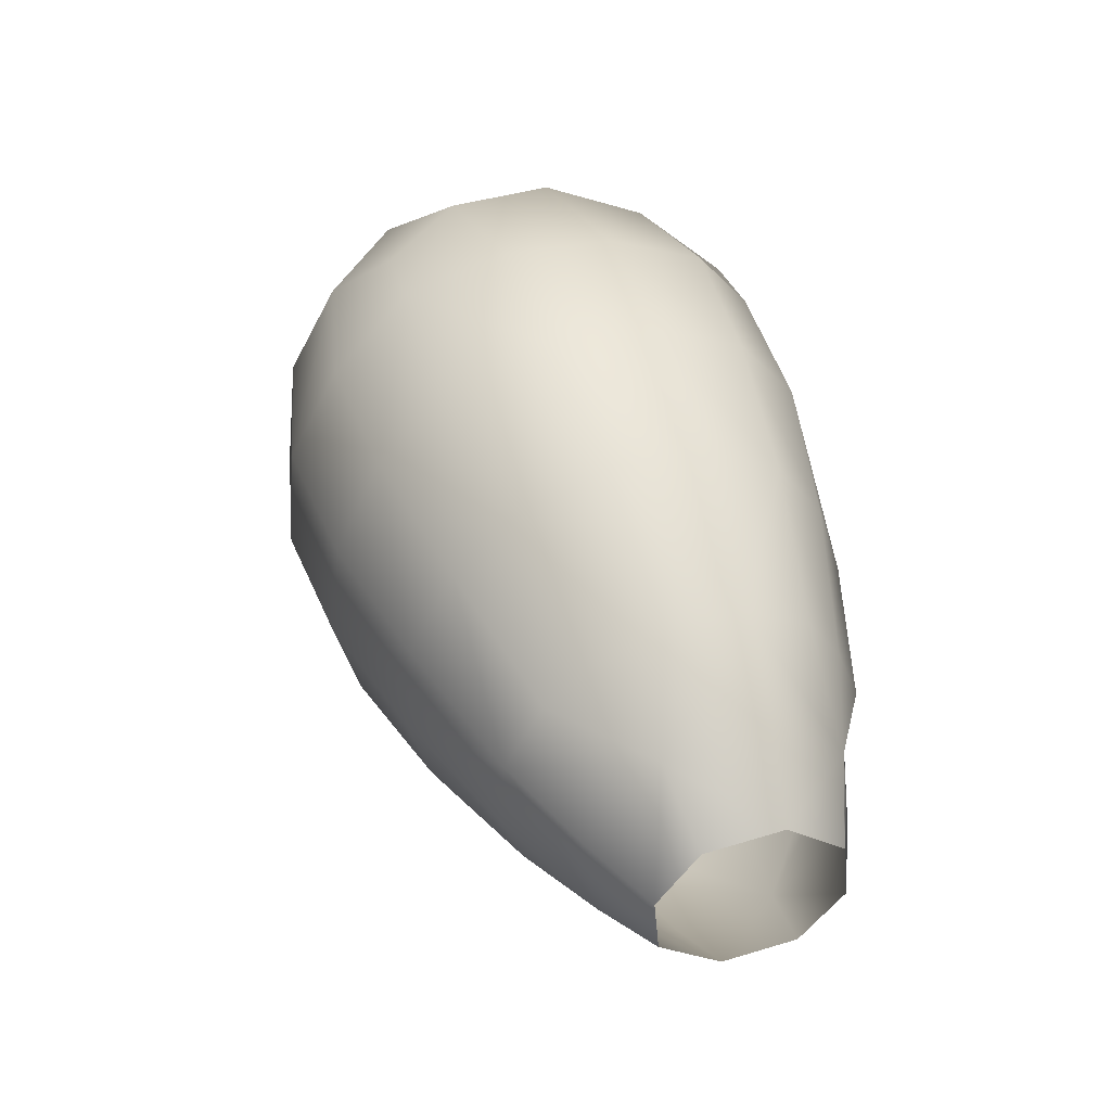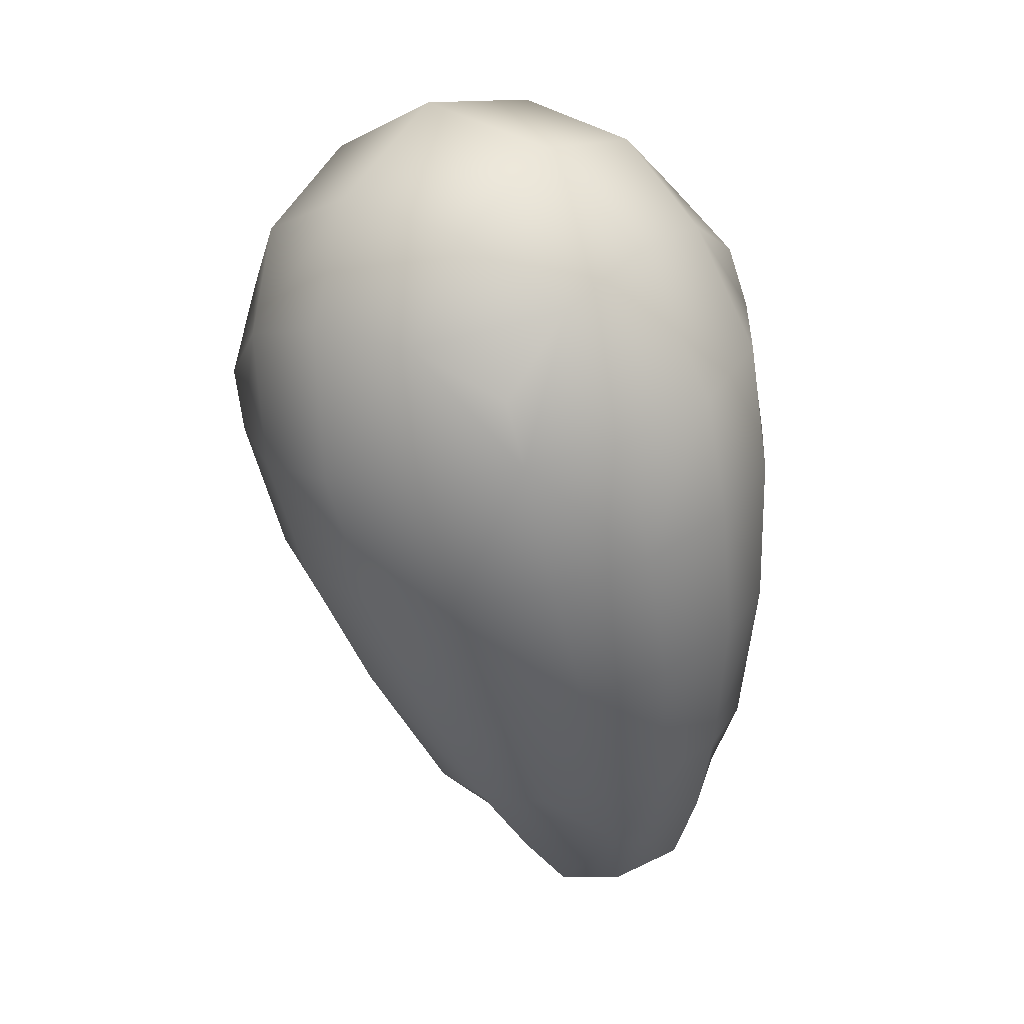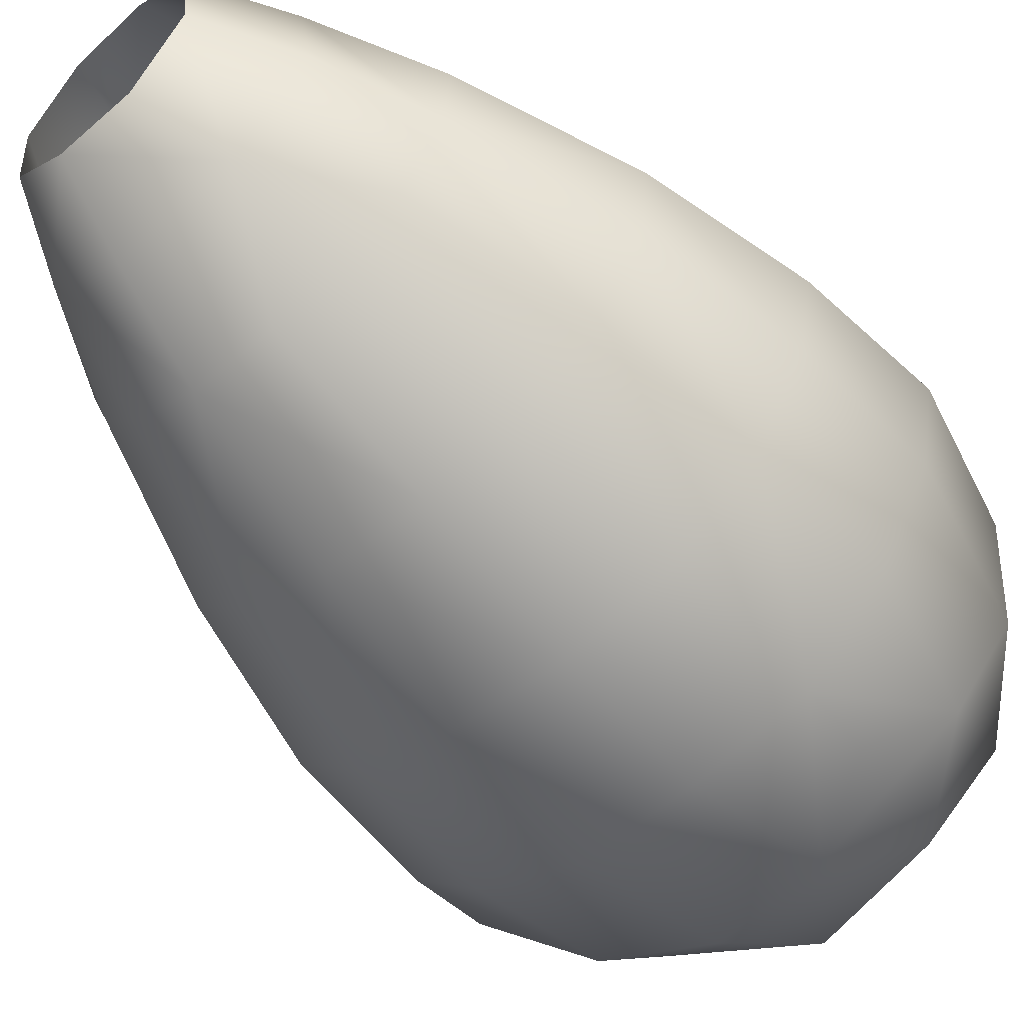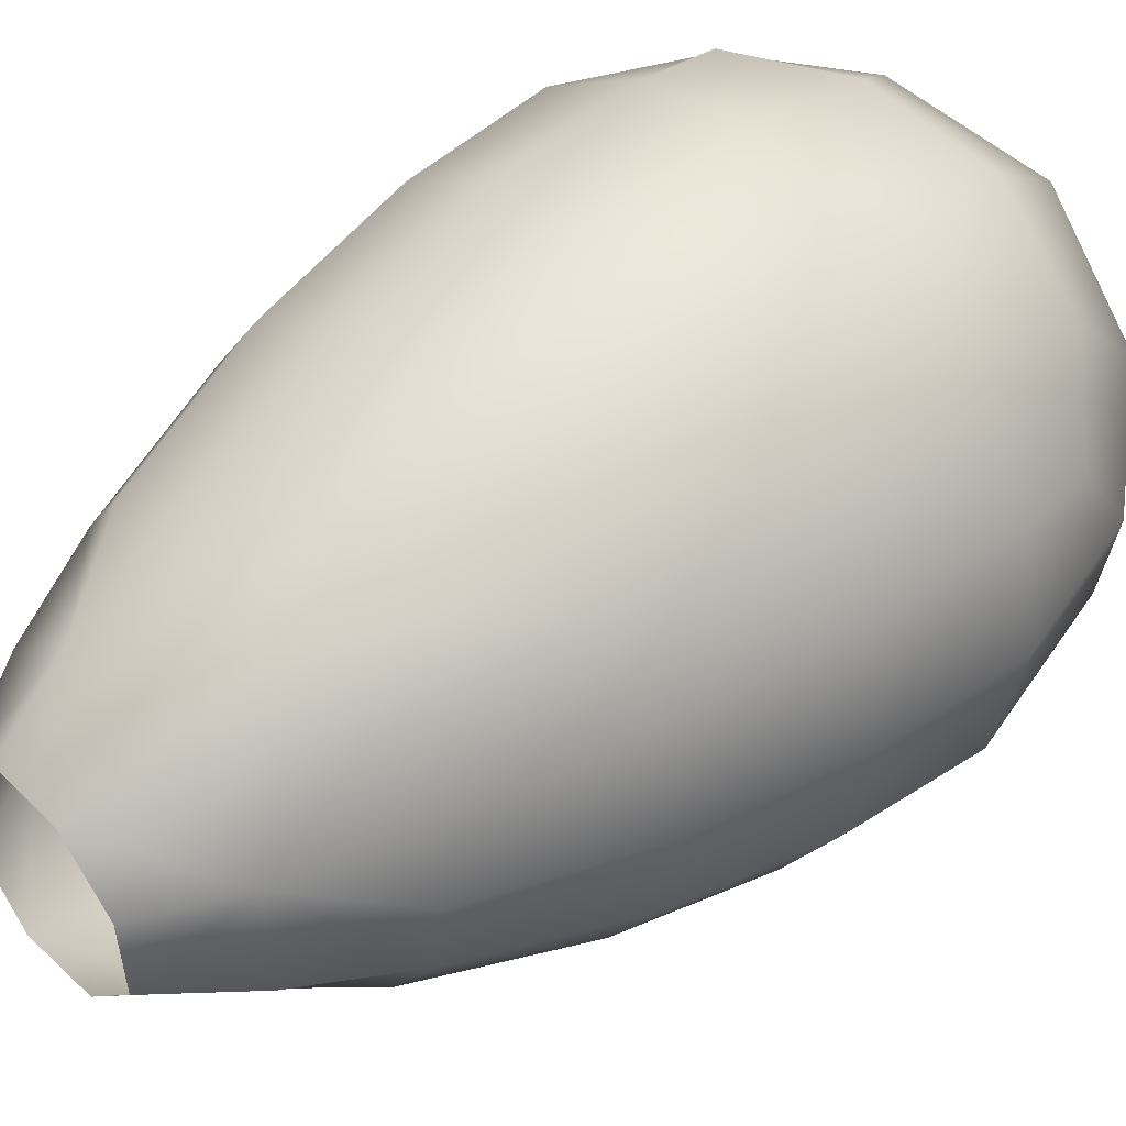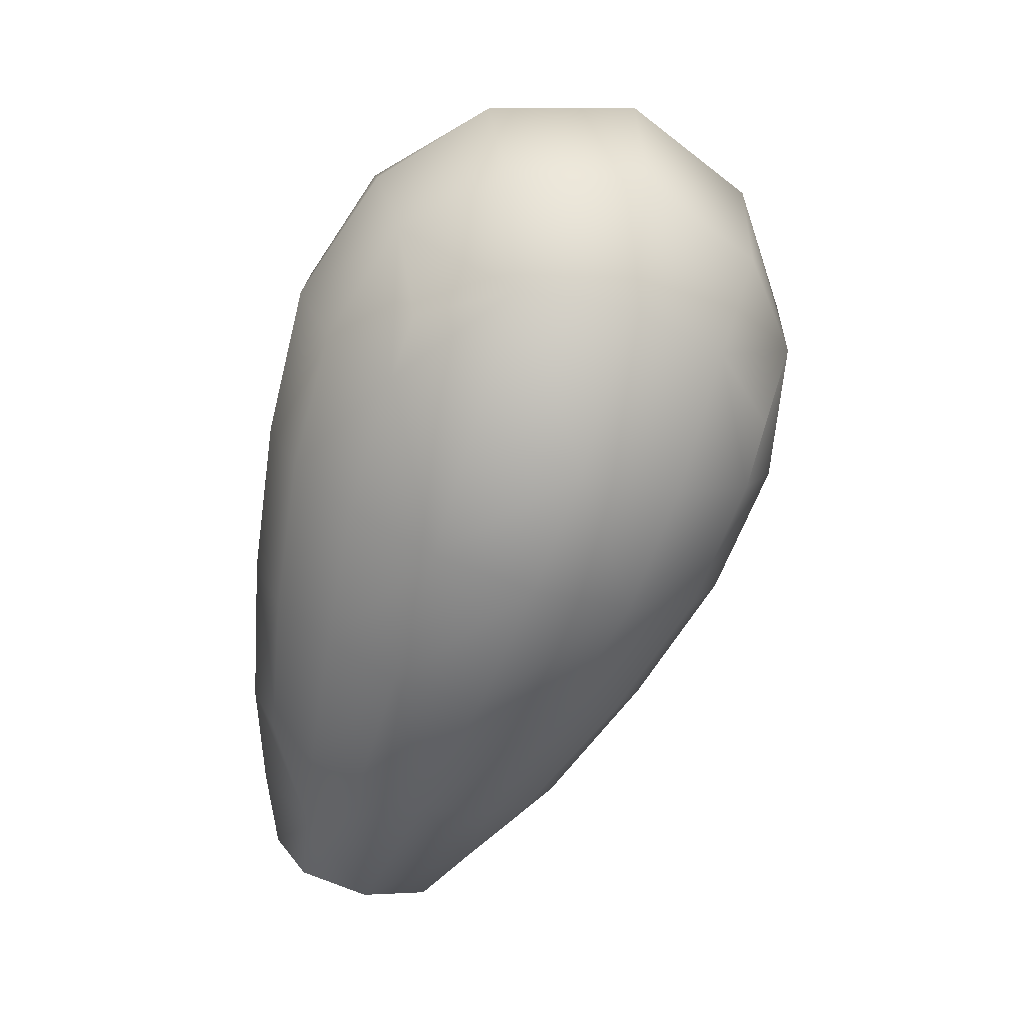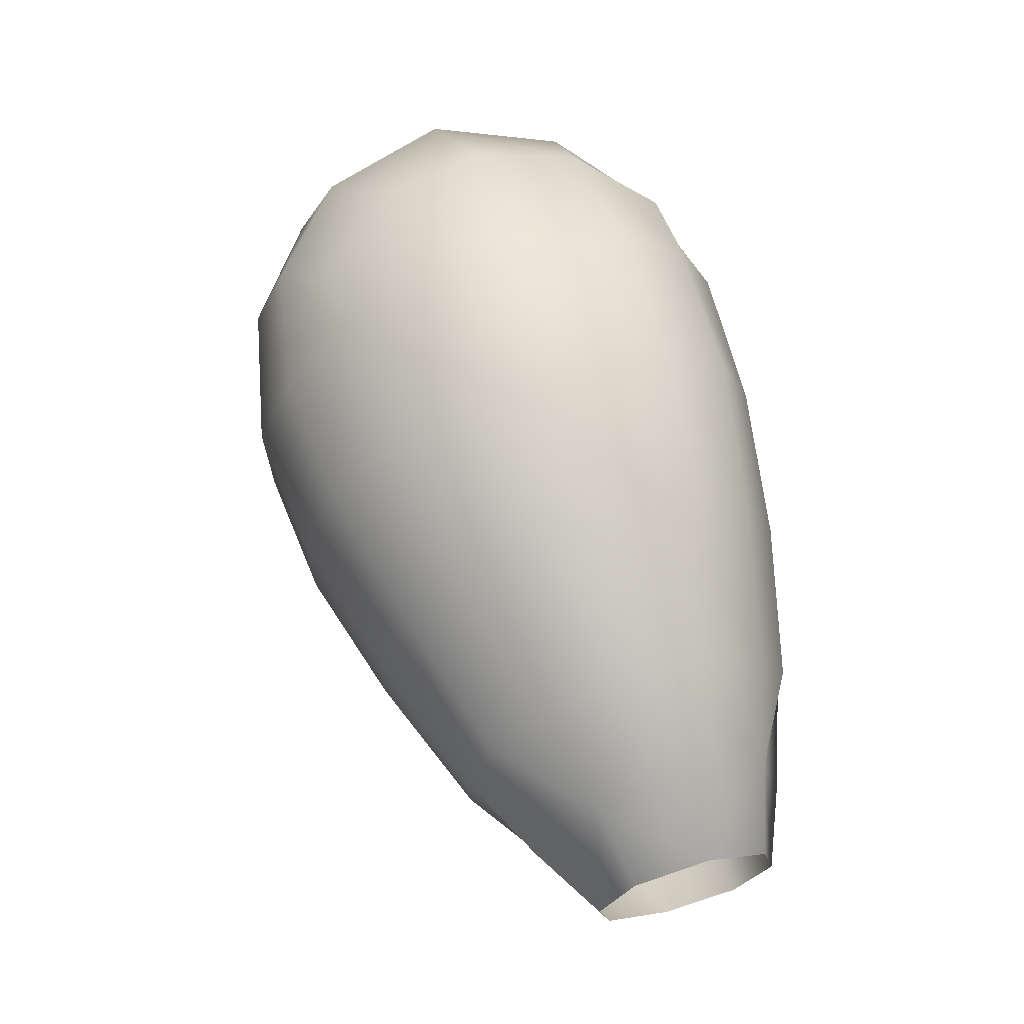
<metadata>
{"format":"obj","ext":"obj","renderer":"f3d","projection":"perspective","resolution":1024,"background":"white","views":[{"elev":-50.0,"azim":-105.4,"up":"+Y"},{"elev":10.3,"azim":-137.8,"up":"+Y"},{"elev":-34.3,"azim":45.3,"up":"+Z"},{"elev":74.5,"azim":51.6,"up":"+Z"},{"elev":22.1,"azim":80.8,"up":"+Y"},{"elev":-26.8,"azim":-99.3,"up":"+Y"}]}
</metadata>
<code>
g pm0308_00_HairSkin
v -1.565e-24 1.09 -0.05385
v 0.01651 1.093 -0.04775
v 0.02603 1.11 -0.05954
v -2.099e-24 1.105 -0.071
v 0.02384 1.098 -0.02951
v -1.293e-24 1.125 -0.09007
v 0.03703 1.118 -0.03596
v 0.04901 1.141 -0.04422
v 0.026 1.124 -0.0139
v 0.01651 1.103 -0.01236
v -1.55e-24 1.105 -0.005881
v -2.048e-24 1.127 -0.003111
v -1.219e-24 1.155 -0.001233
v 0.01997 1.126 -0.08574
v 0.0255 1.16 -0.1101
v 1.123e-24 1.158 -0.1147
v 0.02838 1.193 -0.131
v 3.834e-24 1.191 -0.1355
v 5.643e-24 1.226 -0.1503
v 0.03412 1.13 -0.07627
v 0.04538 1.164 -0.0986
v 0.04454 1.134 -0.06359
v 0.05896 1.171 -0.08049
v 0.0518 1.198 -0.1186
v 0.05349 1.232 -0.1317
v 0.0293 1.226 -0.1448
v 0.02989 1.262 -0.1483
v 7.468e-24 1.265 -0.1535
v 8.425e-24 1.298 -0.1421
v 0.06669 1.205 -0.09782
v 0.06386 1.179 -0.05813
v 0.05879 1.186 -0.0365
v 0.07168 1.215 -0.0715
v 0.07425 1.247 -0.08322
v 0.06886 1.238 -0.1094
v 0.05887 1.271 -0.1222
v 0.05179 1.249 -0.1365
v 0.03574 1.289 -0.1357
v 0.03865 1.311 -0.1066
v 8.613e-24 1.323 -0.1109
v 8.511e-24 1.324 -0.07112
v 0.04475 1.146 -0.02701
v 0.03375 1.151 -0.01524
v 0.06276 1.286 -0.09736
v 0.05886 1.291 -0.06907
v 0.03574 1.313 -0.07017
v 0.02992 1.3 -0.04292
v 7.817e-24 1.307 -0.04081
v 5.809e-24 1.276 -0.01902
v 0.01984 1.154 -0.005355
v 0.02539 1.194 -0.008123
v 1.23e-24 1.196 -0.003531
v 0.04469 1.191 -0.02017
v 0.02854 1.236 -0.014
v 3.986e-24 1.237 -0.009255
v 0.0666 1.224 -0.04628
v 0.05127 1.232 -0.02674
v 0.05302 1.267 -0.03792
v 0.02958 1.272 -0.02386
v 0.06888 1.258 -0.05638
v 0.0515 1.283 -0.04417
v -1.565e-24 1.09 -0.05385
v -2.099e-24 1.105 -0.071
v -0.02603 1.11 -0.05954
v -0.01651 1.093 -0.04775
v -1.293e-24 1.125 -0.09007
v -0.02384 1.098 -0.02951
v -0.01997 1.126 -0.08574
v -0.0255 1.16 -0.1101
v 1.123e-24 1.158 -0.1147
v -0.02838 1.193 -0.131
v 3.834e-24 1.191 -0.1355
v 5.643e-24 1.226 -0.1503
v -0.03412 1.13 -0.07627
v -0.04538 1.164 -0.0986
v -0.05896 1.171 -0.08049
v -0.04454 1.134 -0.06359
v -0.04901 1.141 -0.04422
v -0.03703 1.118 -0.03596
v -0.026 1.124 -0.0139
v -0.01651 1.103 -0.01236
v -1.55e-24 1.105 -0.005881
v -2.048e-24 1.127 -0.003111
v -1.219e-24 1.155 -0.001233
v -0.0518 1.198 -0.1186
v -0.05349 1.232 -0.1317
v -0.06669 1.205 -0.09782
v -0.06386 1.179 -0.05813
v -0.0293 1.226 -0.1448
v -0.02989 1.262 -0.1483
v 7.468e-24 1.265 -0.1535
v 8.425e-24 1.298 -0.1421
v -0.05879 1.186 -0.0365
v -0.04475 1.146 -0.02701
v -0.03375 1.151 -0.01524
v -0.07168 1.215 -0.0715
v -0.07425 1.247 -0.08322
v -0.0666 1.224 -0.04628
v -0.01984 1.154 -0.005355
v -0.02539 1.194 -0.008123
v 1.23e-24 1.196 -0.003531
v -0.04469 1.191 -0.02017
v -0.02854 1.236 -0.014
v 3.986e-24 1.237 -0.009255
v 5.809e-24 1.276 -0.01902
v -0.05127 1.232 -0.02674
v -0.05302 1.267 -0.03792
v -0.02958 1.272 -0.02386
v -0.02992 1.3 -0.04292
v 7.817e-24 1.307 -0.04081
v 8.511e-24 1.324 -0.07112
v -0.06888 1.258 -0.05638
v -0.05886 1.291 -0.06907
v -0.0515 1.283 -0.04417
v -0.03574 1.313 -0.07017
v -0.03865 1.311 -0.1066
v 8.613e-24 1.323 -0.1109
v -0.06276 1.286 -0.09736
v -0.05887 1.271 -0.1222
v -0.03574 1.289 -0.1357
v -0.05179 1.249 -0.1365
v -0.06886 1.238 -0.1094
g pm0308_00_HairSkin_0
f 3 2 1
f 4 3 1
f 5 2 3
f 4 6 3
f 7 5 3
f 7 3 8
f 7 9 5
f 7 8 9
f 9 10 5
f 11 10 9
f 12 11 9
f 12 9 13
f 6 14 3
f 15 14 6
f 16 15 6
f 17 15 16
f 18 17 16
f 18 19 17
f 3 14 20
f 20 14 15
f 21 15 17
f 21 20 15
f 20 22 3
f 3 22 8
f 23 22 20
f 21 23 20
f 8 22 23
f 24 21 17
f 21 24 23
f 24 17 25
f 19 26 17
f 17 26 25
f 27 26 19
f 25 26 27
f 28 27 19
f 28 29 27
f 24 30 23
f 24 25 30
f 31 8 23
f 31 23 30
f 31 32 8
f 33 31 30
f 31 33 32
f 33 30 34
f 25 35 30
f 30 35 34
f 36 35 25
f 34 35 36
f 37 25 27
f 37 36 25
f 37 27 36
f 29 38 27
f 27 38 36
f 39 38 29
f 36 38 39
f 40 39 29
f 40 41 39
f 32 42 8
f 8 42 9
f 9 42 43
f 43 42 32
f 44 34 36
f 44 36 39
f 44 39 45
f 44 45 34
f 41 46 39
f 39 46 45
f 47 46 41
f 45 46 47
f 48 47 41
f 48 49 47
f 43 50 9
f 9 50 13
f 13 50 51
f 51 50 43
f 52 13 51
f 53 51 43
f 53 43 32
f 52 51 54
f 55 52 54
f 55 54 49
f 53 32 56
f 33 56 32
f 33 34 56
f 53 57 51
f 57 54 51
f 57 53 56
f 57 58 54
f 57 56 58
f 54 59 49
f 58 59 54
f 49 59 47
f 47 59 58
f 34 60 56
f 56 60 58
f 45 60 34
f 58 60 45
f 61 47 58
f 61 45 47
f 61 58 45
f 64 63 62
f 65 64 62
f 66 63 64
f 65 67 64
f 68 66 64
f 68 69 66
f 69 70 66
f 69 71 70
f 71 72 70
f 73 72 71
f 68 74 69
f 68 64 74
f 69 75 71
f 74 75 69
f 76 75 74
f 77 74 64
f 77 76 74
f 77 64 78
f 77 78 76
f 67 79 64
f 64 79 78
f 80 79 67
f 78 79 80
f 81 80 67
f 81 82 80
f 82 83 80
f 80 83 84
f 75 85 71
f 85 75 76
f 71 85 86
f 87 85 76
f 86 85 87
f 78 88 76
f 76 88 87
f 89 71 86
f 89 86 90
f 89 73 71
f 89 90 73
f 90 91 73
f 92 91 90
f 93 88 78
f 94 78 80
f 94 93 78
f 94 80 95
f 94 95 93
f 88 96 87
f 96 88 93
f 87 96 97
f 98 96 93
f 97 96 98
f 99 95 80
f 99 80 84
f 99 84 100
f 99 100 95
f 84 101 100
f 95 102 93
f 93 102 98
f 100 102 95
f 100 101 103
f 101 104 103
f 103 104 105
f 106 102 100
f 102 106 98
f 103 106 100
f 98 106 107
f 107 106 103
f 108 103 105
f 108 107 103
f 108 105 109
f 108 109 107
f 105 110 109
f 109 110 111
f 112 98 107
f 112 107 113
f 112 97 98
f 112 113 97
f 109 114 107
f 107 114 113
f 113 114 109
f 115 109 111
f 115 113 109
f 115 111 116
f 115 116 113
f 111 117 116
f 116 117 92
f 113 118 97
f 116 118 113
f 97 118 119
f 119 118 116
f 120 116 92
f 120 119 116
f 120 92 90
f 120 90 119
f 90 121 119
f 86 121 90
f 119 121 86
f 122 97 119
f 122 119 86
f 122 87 97
f 122 86 87

</code>
